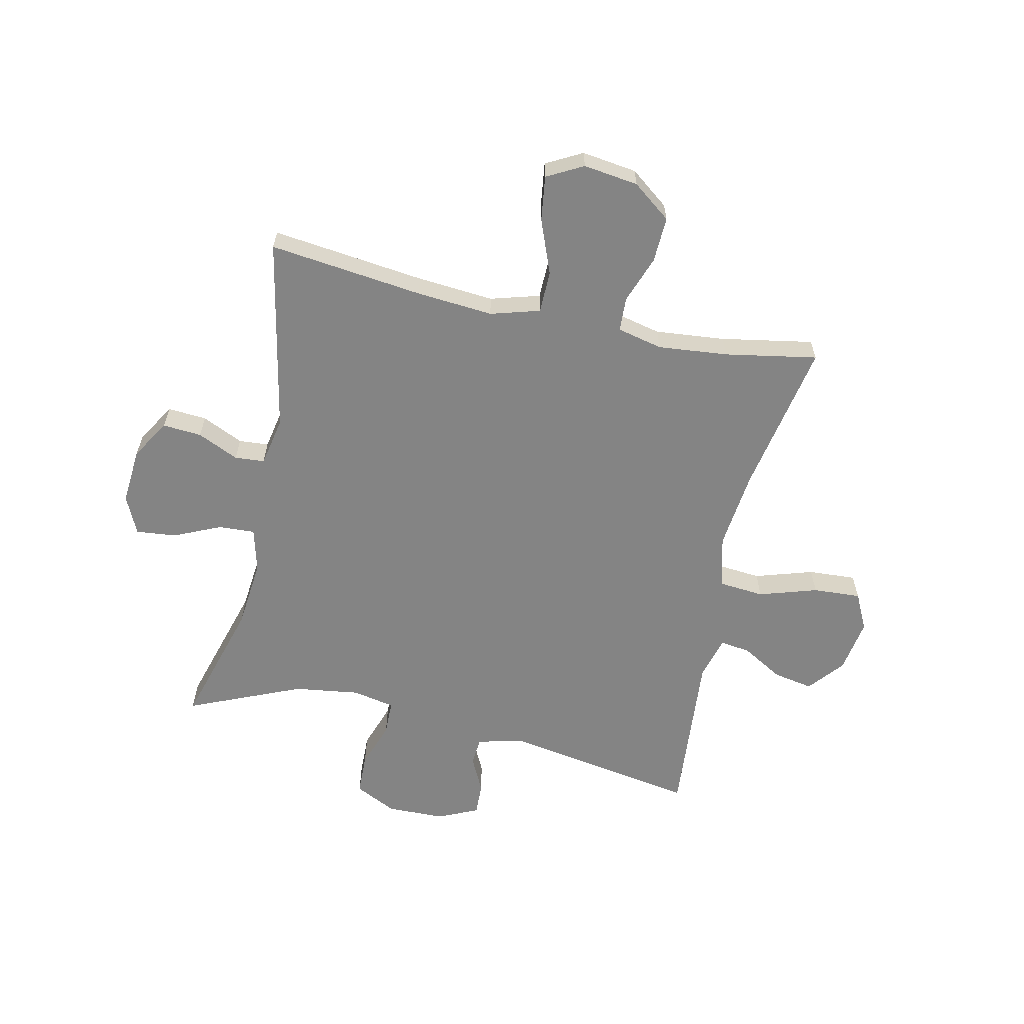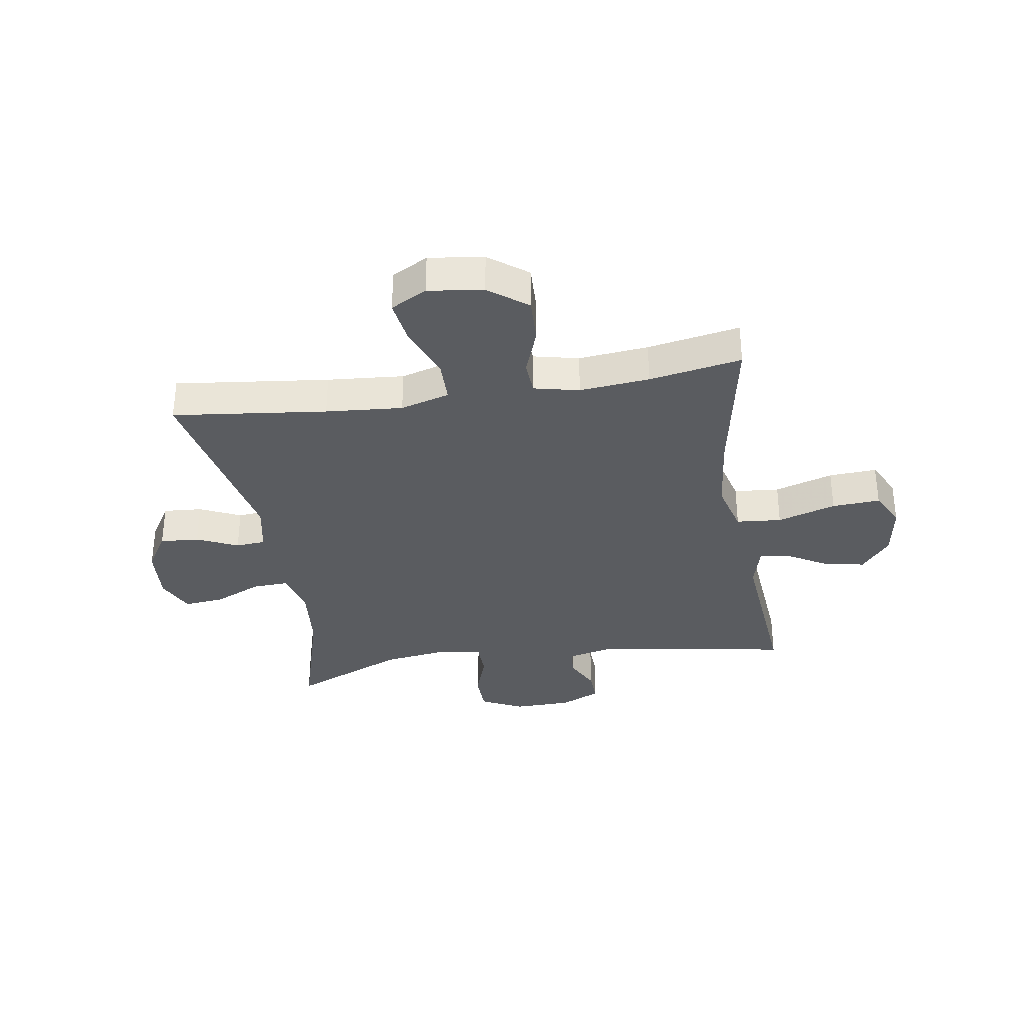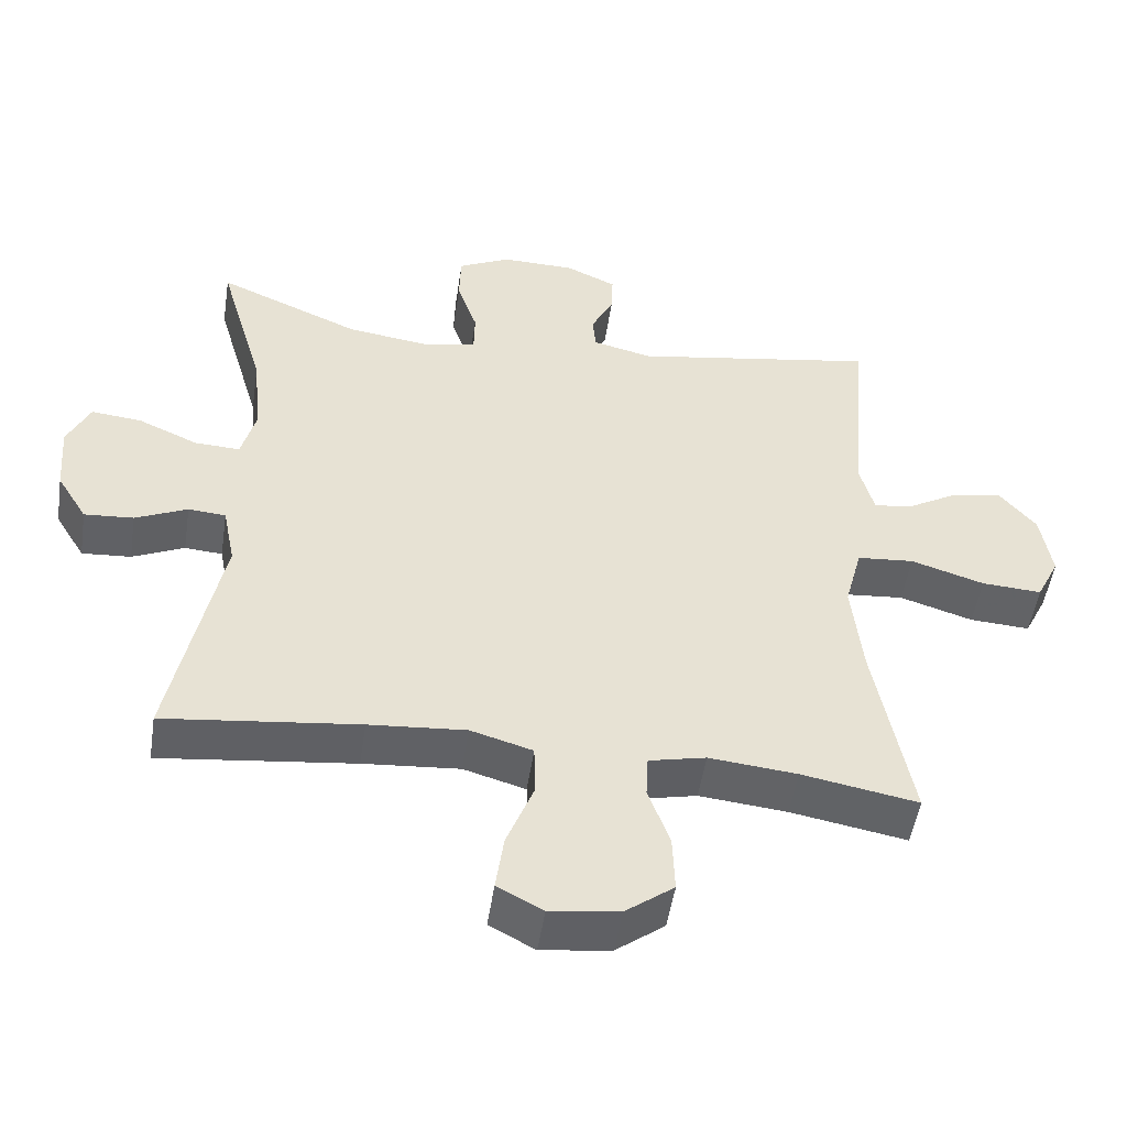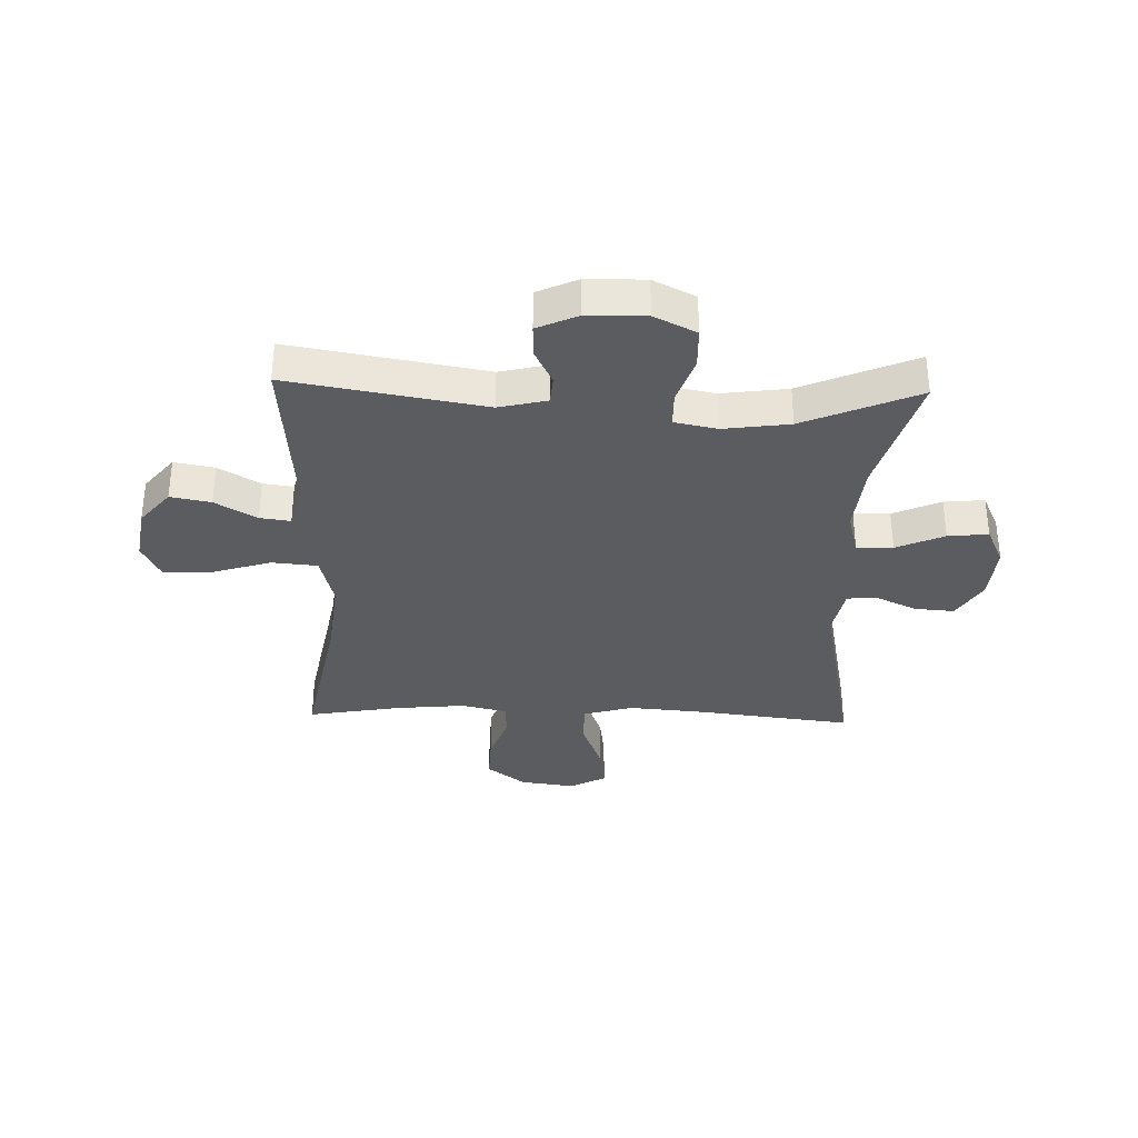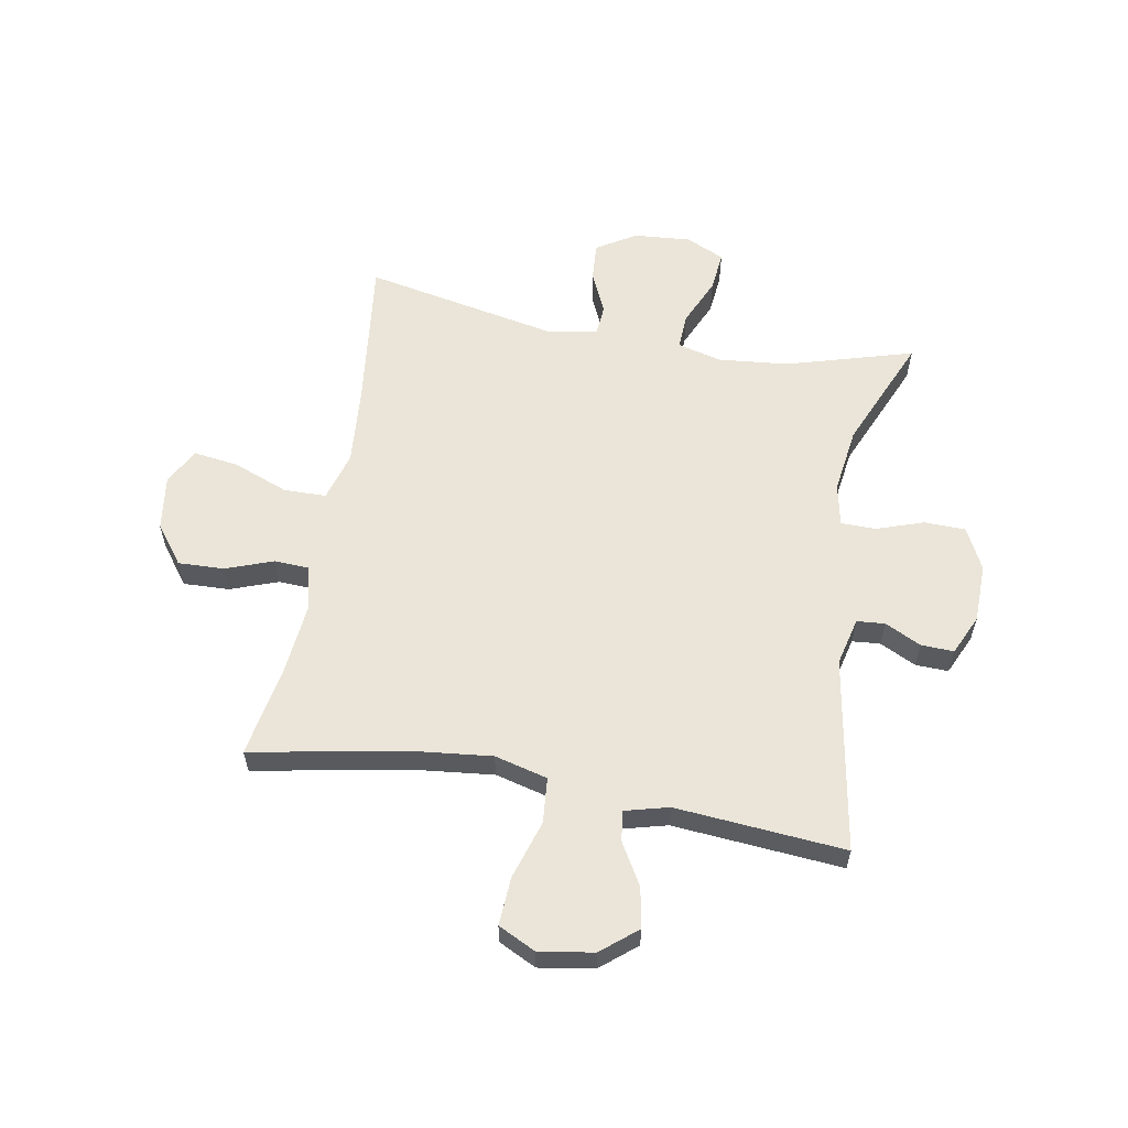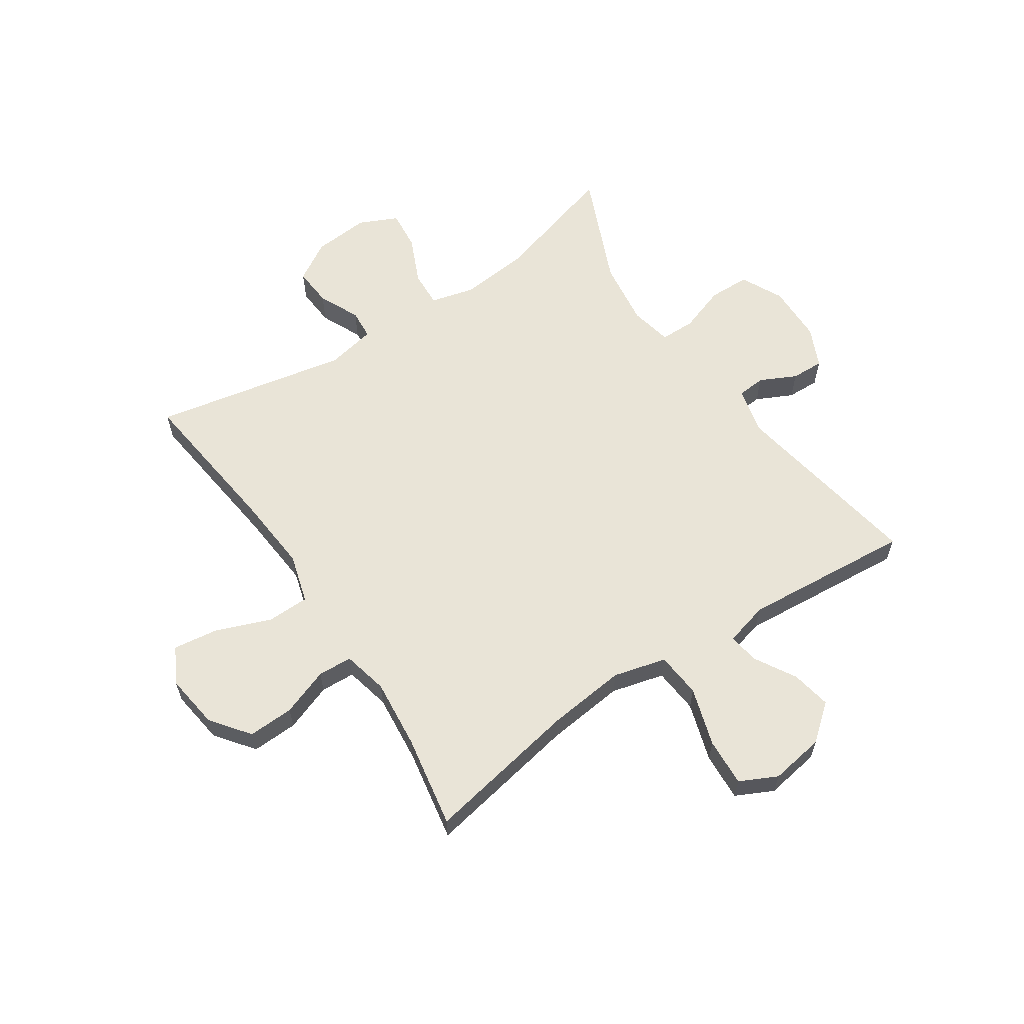
<metadata>
{"format":"obj","ext":"obj","renderer":"f3d","projection":"perspective","resolution":1024,"background":"white","views":[{"elev":-61.4,"azim":167.6,"up":"+Y"},{"elev":-33.6,"azim":-170.9,"up":"+Y"},{"elev":-50.7,"azim":171.4,"up":"+Z"},{"elev":-34.0,"azim":-1.8,"up":"+Y"},{"elev":58.9,"azim":-79.9,"up":"+Y"},{"elev":60.9,"azim":-123.8,"up":"+Y"}]}
</metadata>
<code>
v -0.5 0.07 0.5
v -0.161 0.07 0.442
v -0.078 0.07 0.462
v -0.074 0.07 0.511
v -0.105 0.07 0.574
v -0.107 0.07 0.631
v -0.037 0.07 0.663
v 0.065 0.07 0.665
v 0.138 0.07 0.629
v 0.14 0.07 0.557
v 0.112 0.07 0.475
v 0.113 0.07 0.414
v 0.187 0.07 0.399
v 0.302 0.07 0.415
v 0.5 0.07 0.5
v 0.436 0.07 0.279
v 0.424 0.07 0.157
v 0.444 0.07 0.08
v 0.507 0.07 0.083
v 0.59 0.07 0.12
v 0.66 0.07 0.127
v 0.691 0.07 0.06
v 0.683 0.07 -0.039
v 0.641 0.07 -0.108
v 0.573 0.07 -0.103
v 0.501 0.07 -0.07
v 0.449 0.07 -0.074
v 0.432 0.07 -0.16
v 0.5 0.07 -0.5
v 0.231 0.07 -0.468
v 0.097 0.07 -0.457
v 0.011 0.07 -0.482
v 0.01 0.07 -0.556
v 0.047 0.07 -0.651
v 0.058 0.07 -0.73
v -0.005 0.07 -0.764
v -0.101 0.07 -0.751
v -0.168 0.07 -0.7
v -0.165 0.07 -0.62
v -0.135 0.07 -0.537
v -0.138 0.07 -0.477
v -0.217 0.07 -0.459
v -0.339 0.07 -0.471
v -0.5 0.07 -0.5
v -0.45 0.07 -0.231
v -0.435 0.07 -0.093
v -0.459 0.07 -0.001
v -0.538 0.07 0.006
v -0.64 0.07 -0.026
v -0.724 0.07 -0.031
v -0.756 0.07 0.034
v -0.741 0.07 0.129
v -0.69 0.07 0.191
v -0.62 0.07 0.178
v -0.548 0.07 0.136
v -0.495 0.07 0.129
v -0.475 0.07 0.205
v -0.5 0 0.5
v -0.161 0 0.442
v -0.078 0 0.462
v -0.074 0 0.511
v -0.105 0 0.574
v -0.107 0 0.631
v -0.037 0 0.663
v 0.065 0 0.665
v 0.138 0 0.629
v 0.14 0 0.557
v 0.112 0 0.475
v 0.113 0 0.414
v 0.187 0 0.399
v 0.302 0 0.415
v 0.5 0 0.5
v 0.436 0 0.279
v 0.424 0 0.157
v 0.444 0 0.08
v 0.507 0 0.083
v 0.59 0 0.12
v 0.66 0 0.127
v 0.691 0 0.06
v 0.683 0 -0.039
v 0.641 0 -0.108
v 0.573 0 -0.103
v 0.501 0 -0.07
v 0.449 0 -0.074
v 0.432 0 -0.16
v 0.5 0 -0.5
v 0.231 0 -0.468
v 0.097 0 -0.457
v 0.011 0 -0.482
v 0.01 0 -0.556
v 0.047 0 -0.651
v 0.058 0 -0.73
v -0.005 0 -0.764
v -0.101 0 -0.751
v -0.168 0 -0.7
v -0.165 0 -0.62
v -0.135 0 -0.537
v -0.138 0 -0.477
v -0.217 0 -0.459
v -0.339 0 -0.471
v -0.5 0 -0.5
v -0.45 0 -0.231
v -0.435 0 -0.093
v -0.459 0 -0.001
v -0.538 0 0.006
v -0.64 0 -0.026
v -0.724 0 -0.031
v -0.756 0 0.034
v -0.741 0 0.129
v -0.69 0 0.191
v -0.62 0 0.178
v -0.548 0 0.136
v -0.495 0 0.129
v -0.475 0 0.205
f 52 53 54 55
f 52 55 56
f 51 52 56
f 48 49 50 51
f 47 48 51 56
f 43 44 45
f 42 43 45 46
f 41 42 46 47
f 37 38 39 40
f 37 40 41
f 36 37 41
f 33 34 35 36
f 32 33 36 41
f 31 32 41 47
f 28 29 30
f 27 28 30 31
f 23 24 25 26
f 23 26 27
f 22 23 27
f 19 20 21 22
f 18 19 22 27
f 17 18 27 31
f 14 15 16
f 13 14 16 17
f 12 13 17 31
f 8 9 10 11
f 4 5 6 7
f 3 4 7 8
f 57 1 2
f 57 2 3
f 56 57 3
f 47 56 3
f 31 47 3
f 11 12 31
f 3 8 11 31
f 112 111 110 109
f 113 112 109
f 113 109 108
f 108 107 106 105
f 113 108 105 104
f 102 101 100
f 103 102 100 99
f 104 103 99 98
f 97 96 95 94
f 98 97 94
f 98 94 93
f 93 92 91 90
f 98 93 90 89
f 104 98 89 88
f 87 86 85
f 88 87 85 84
f 83 82 81 80
f 84 83 80
f 84 80 79
f 79 78 77 76
f 84 79 76 75
f 88 84 75 74
f 73 72 71
f 74 73 71 70
f 88 74 70 69
f 68 67 66 65
f 64 63 62 61
f 65 64 61 60
f 59 58 114
f 60 59 114
f 60 114 113
f 60 113 104
f 60 104 88
f 88 69 68
f 88 68 65 60
f 1 58 59 2
f 2 59 60 3
f 3 60 61 4
f 4 61 62 5
f 5 62 63 6
f 6 63 64 7
f 7 64 65 8
f 8 65 66 9
f 9 66 67 10
f 10 67 68 11
f 11 68 69 12
f 12 69 70 13
f 13 70 71 14
f 14 71 72 15
f 15 72 73 16
f 16 73 74 17
f 17 74 75 18
f 18 75 76 19
f 19 76 77 20
f 20 77 78 21
f 21 78 79 22
f 22 79 80 23
f 23 80 81 24
f 24 81 82 25
f 25 82 83 26
f 26 83 84 27
f 27 84 85 28
f 28 85 86 29
f 29 86 87 30
f 30 87 88 31
f 31 88 89 32
f 32 89 90 33
f 33 90 91 34
f 34 91 92 35
f 35 92 93 36
f 36 93 94 37
f 37 94 95 38
f 38 95 96 39
f 39 96 97 40
f 40 97 98 41
f 41 98 99 42
f 42 99 100 43
f 43 100 101 44
f 44 101 102 45
f 45 102 103 46
f 46 103 104 47
f 47 104 105 48
f 48 105 106 49
f 49 106 107 50
f 50 107 108 51
f 51 108 109 52
f 52 109 110 53
f 53 110 111 54
f 54 111 112 55
f 55 112 113 56
f 56 113 114 57
f 57 114 58 1

</code>
